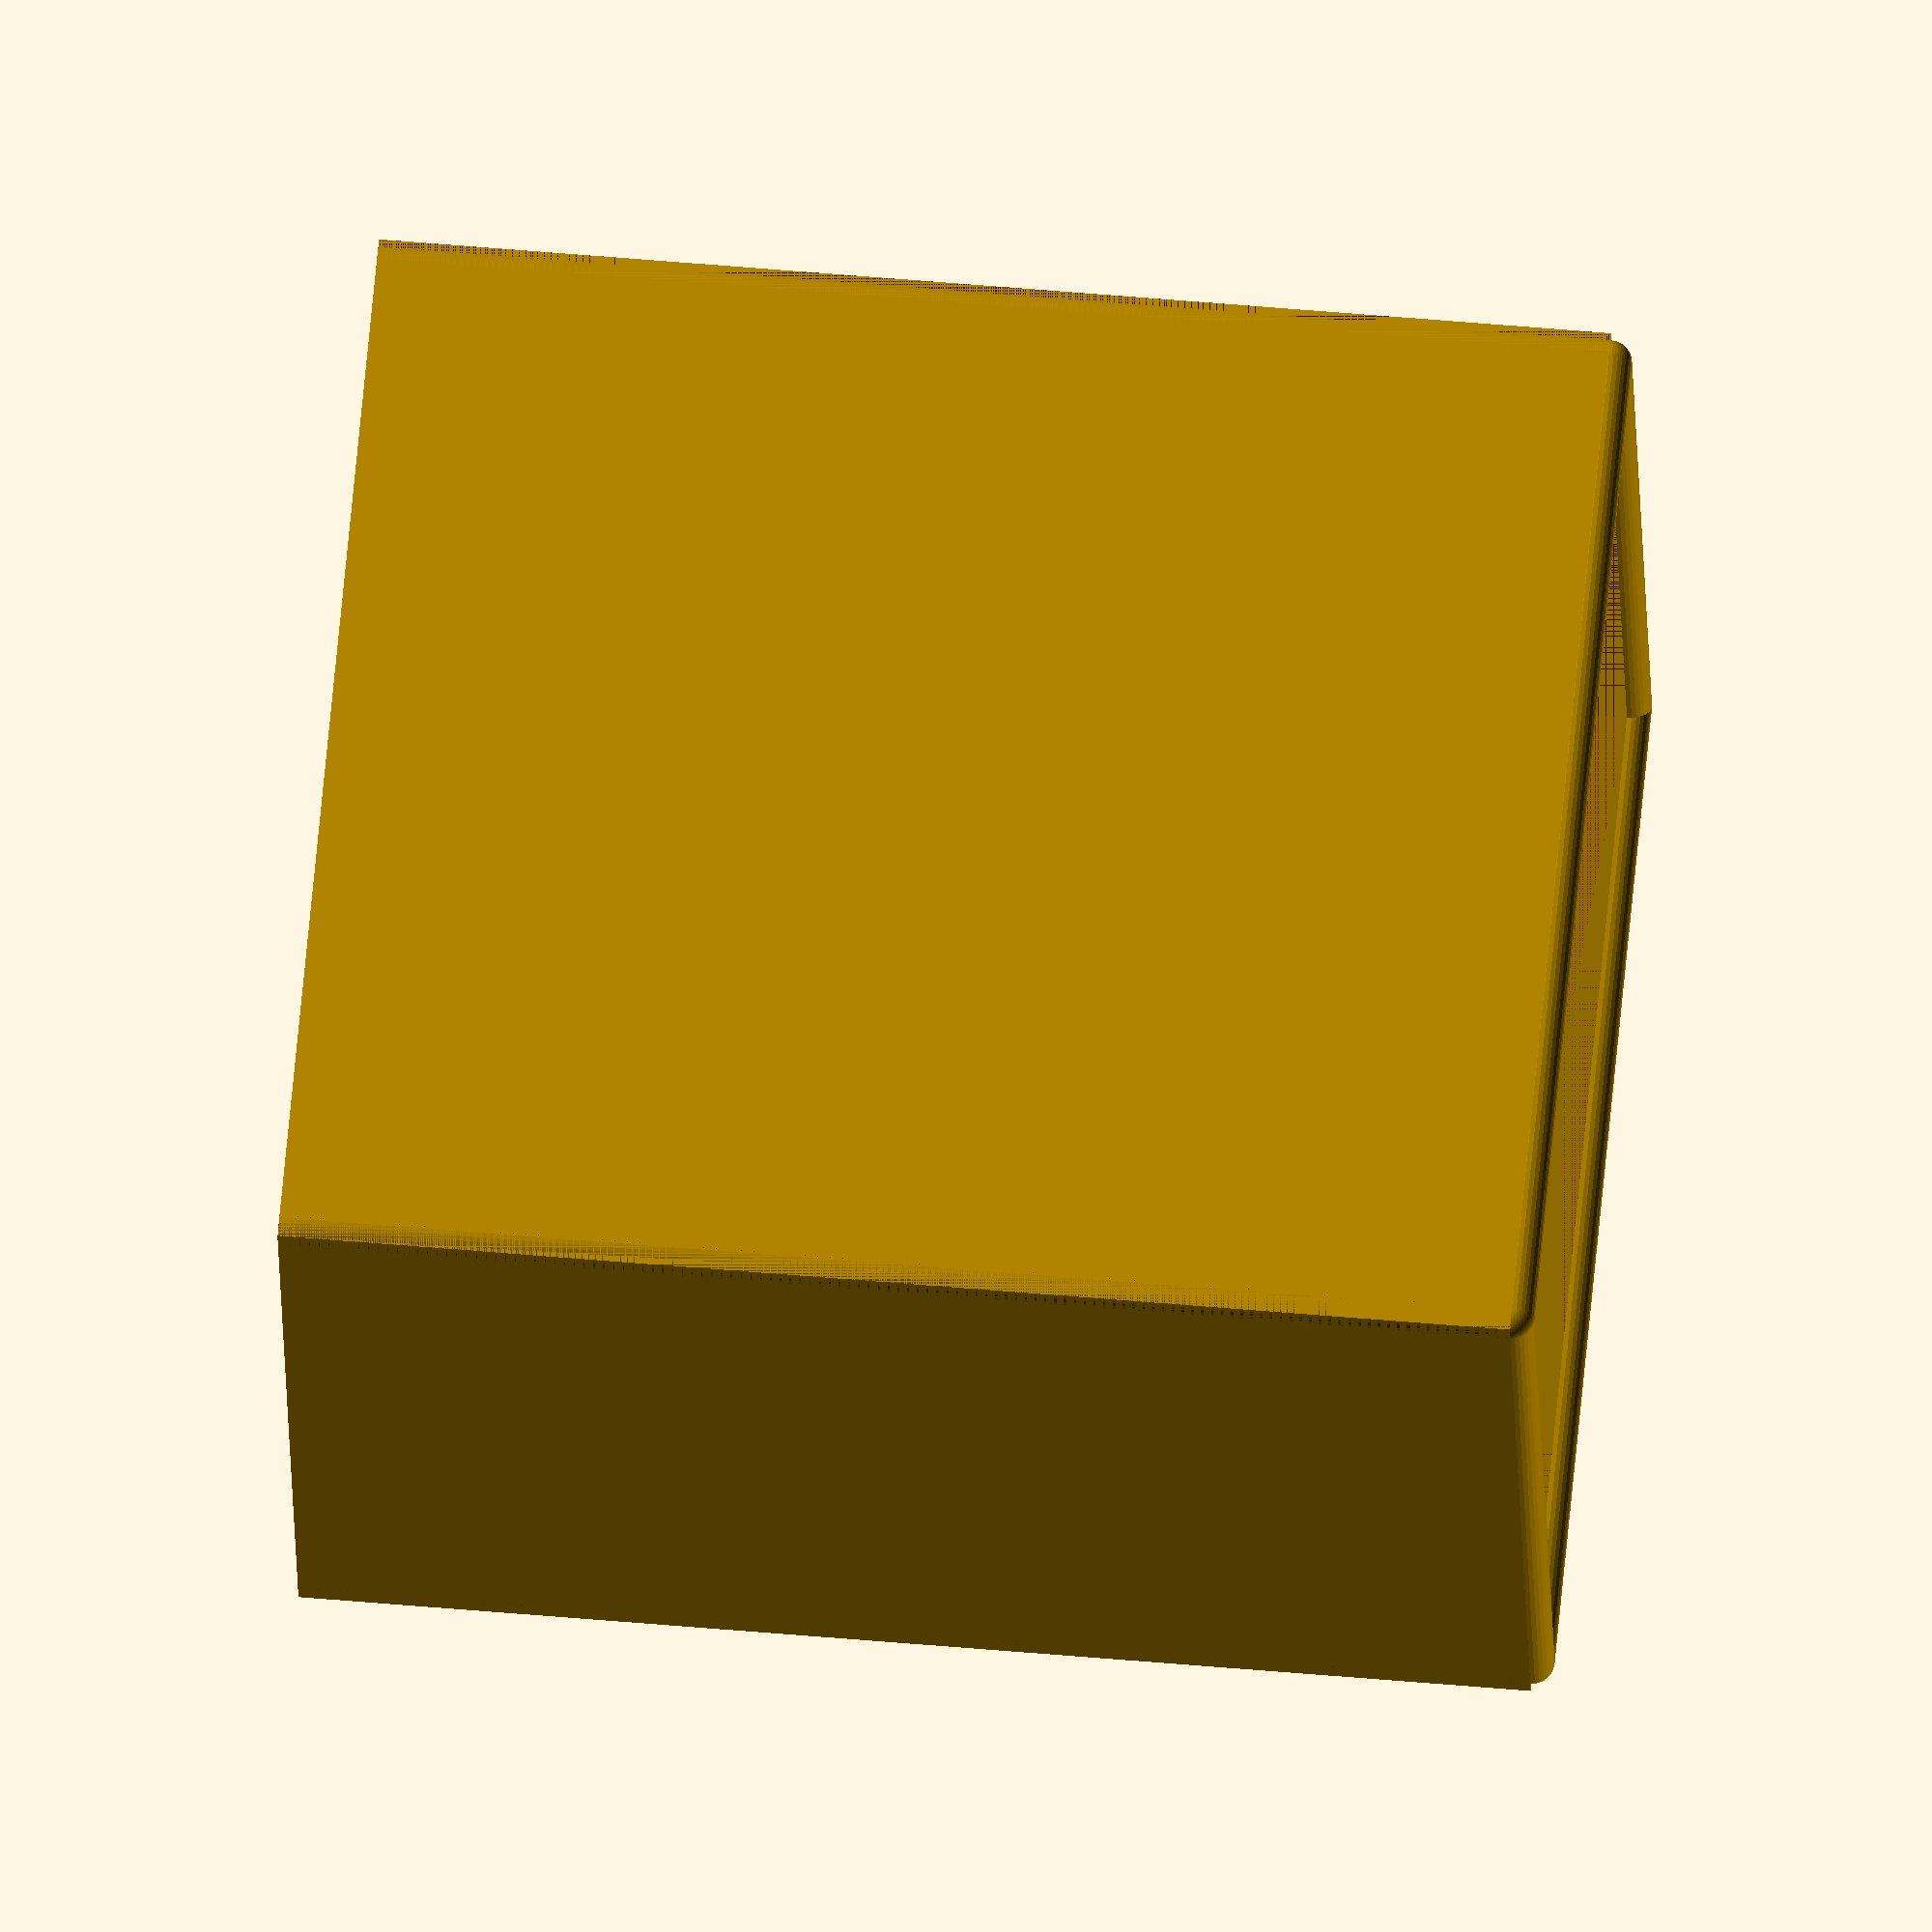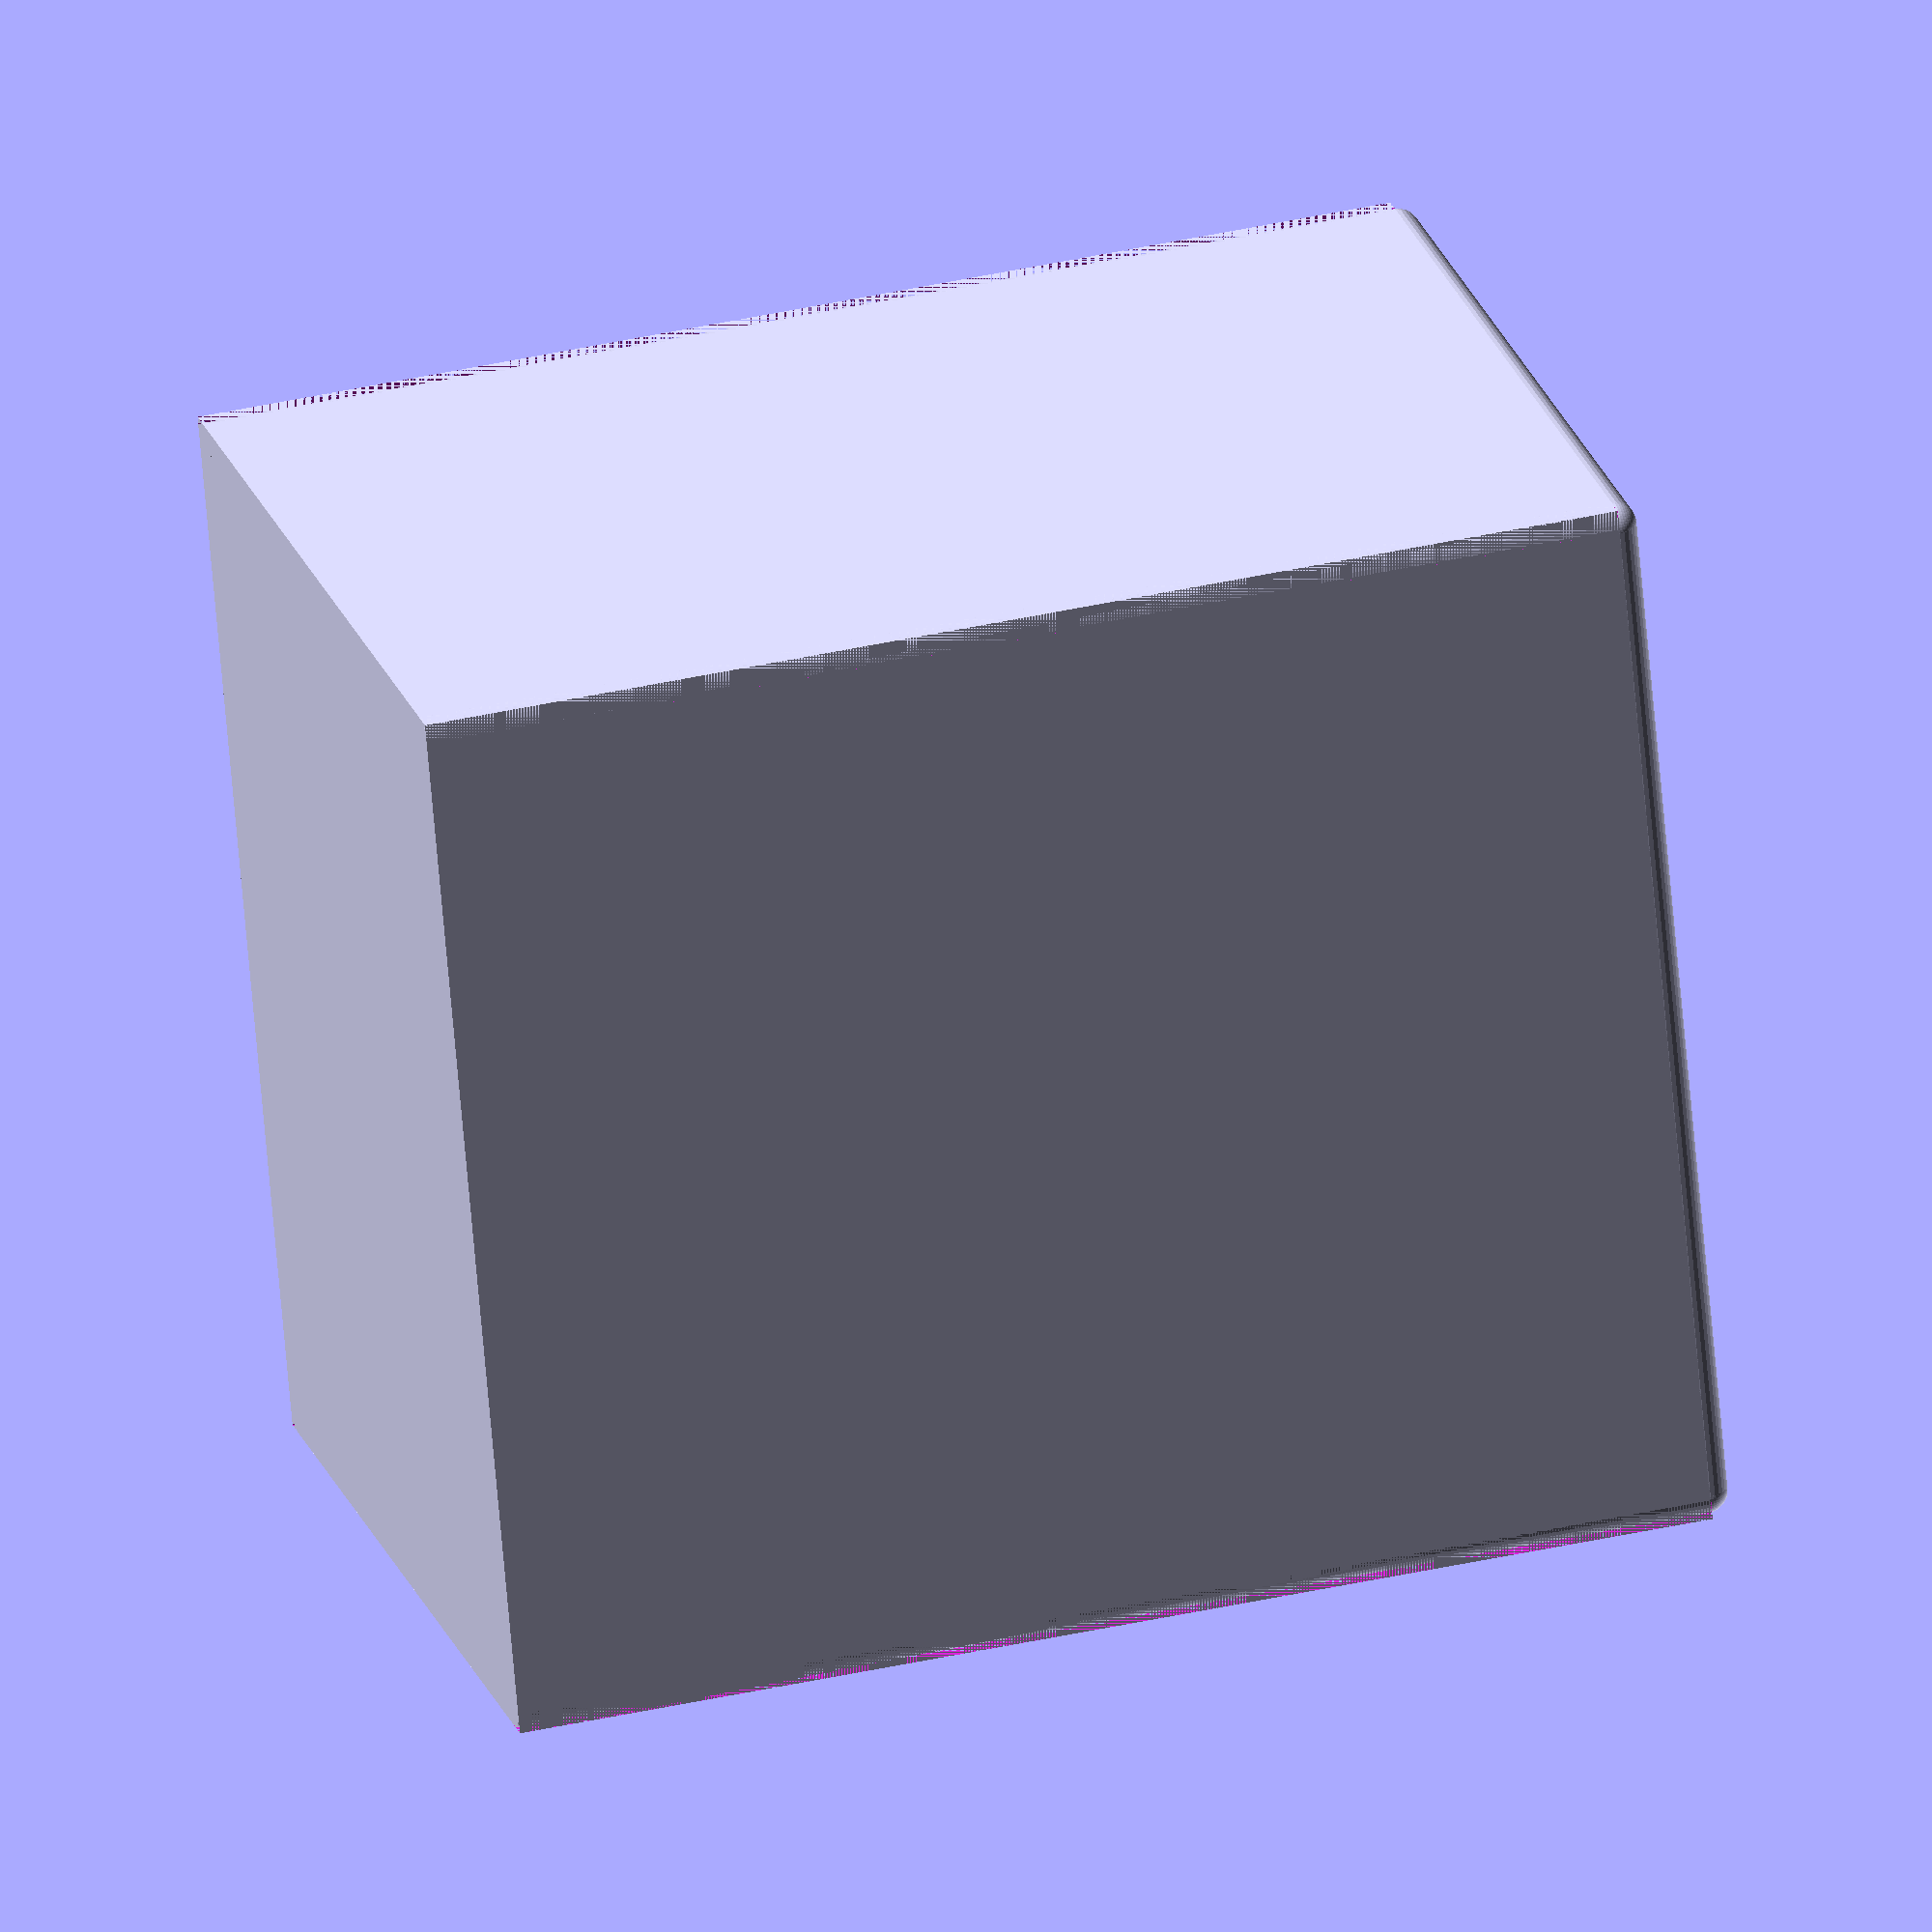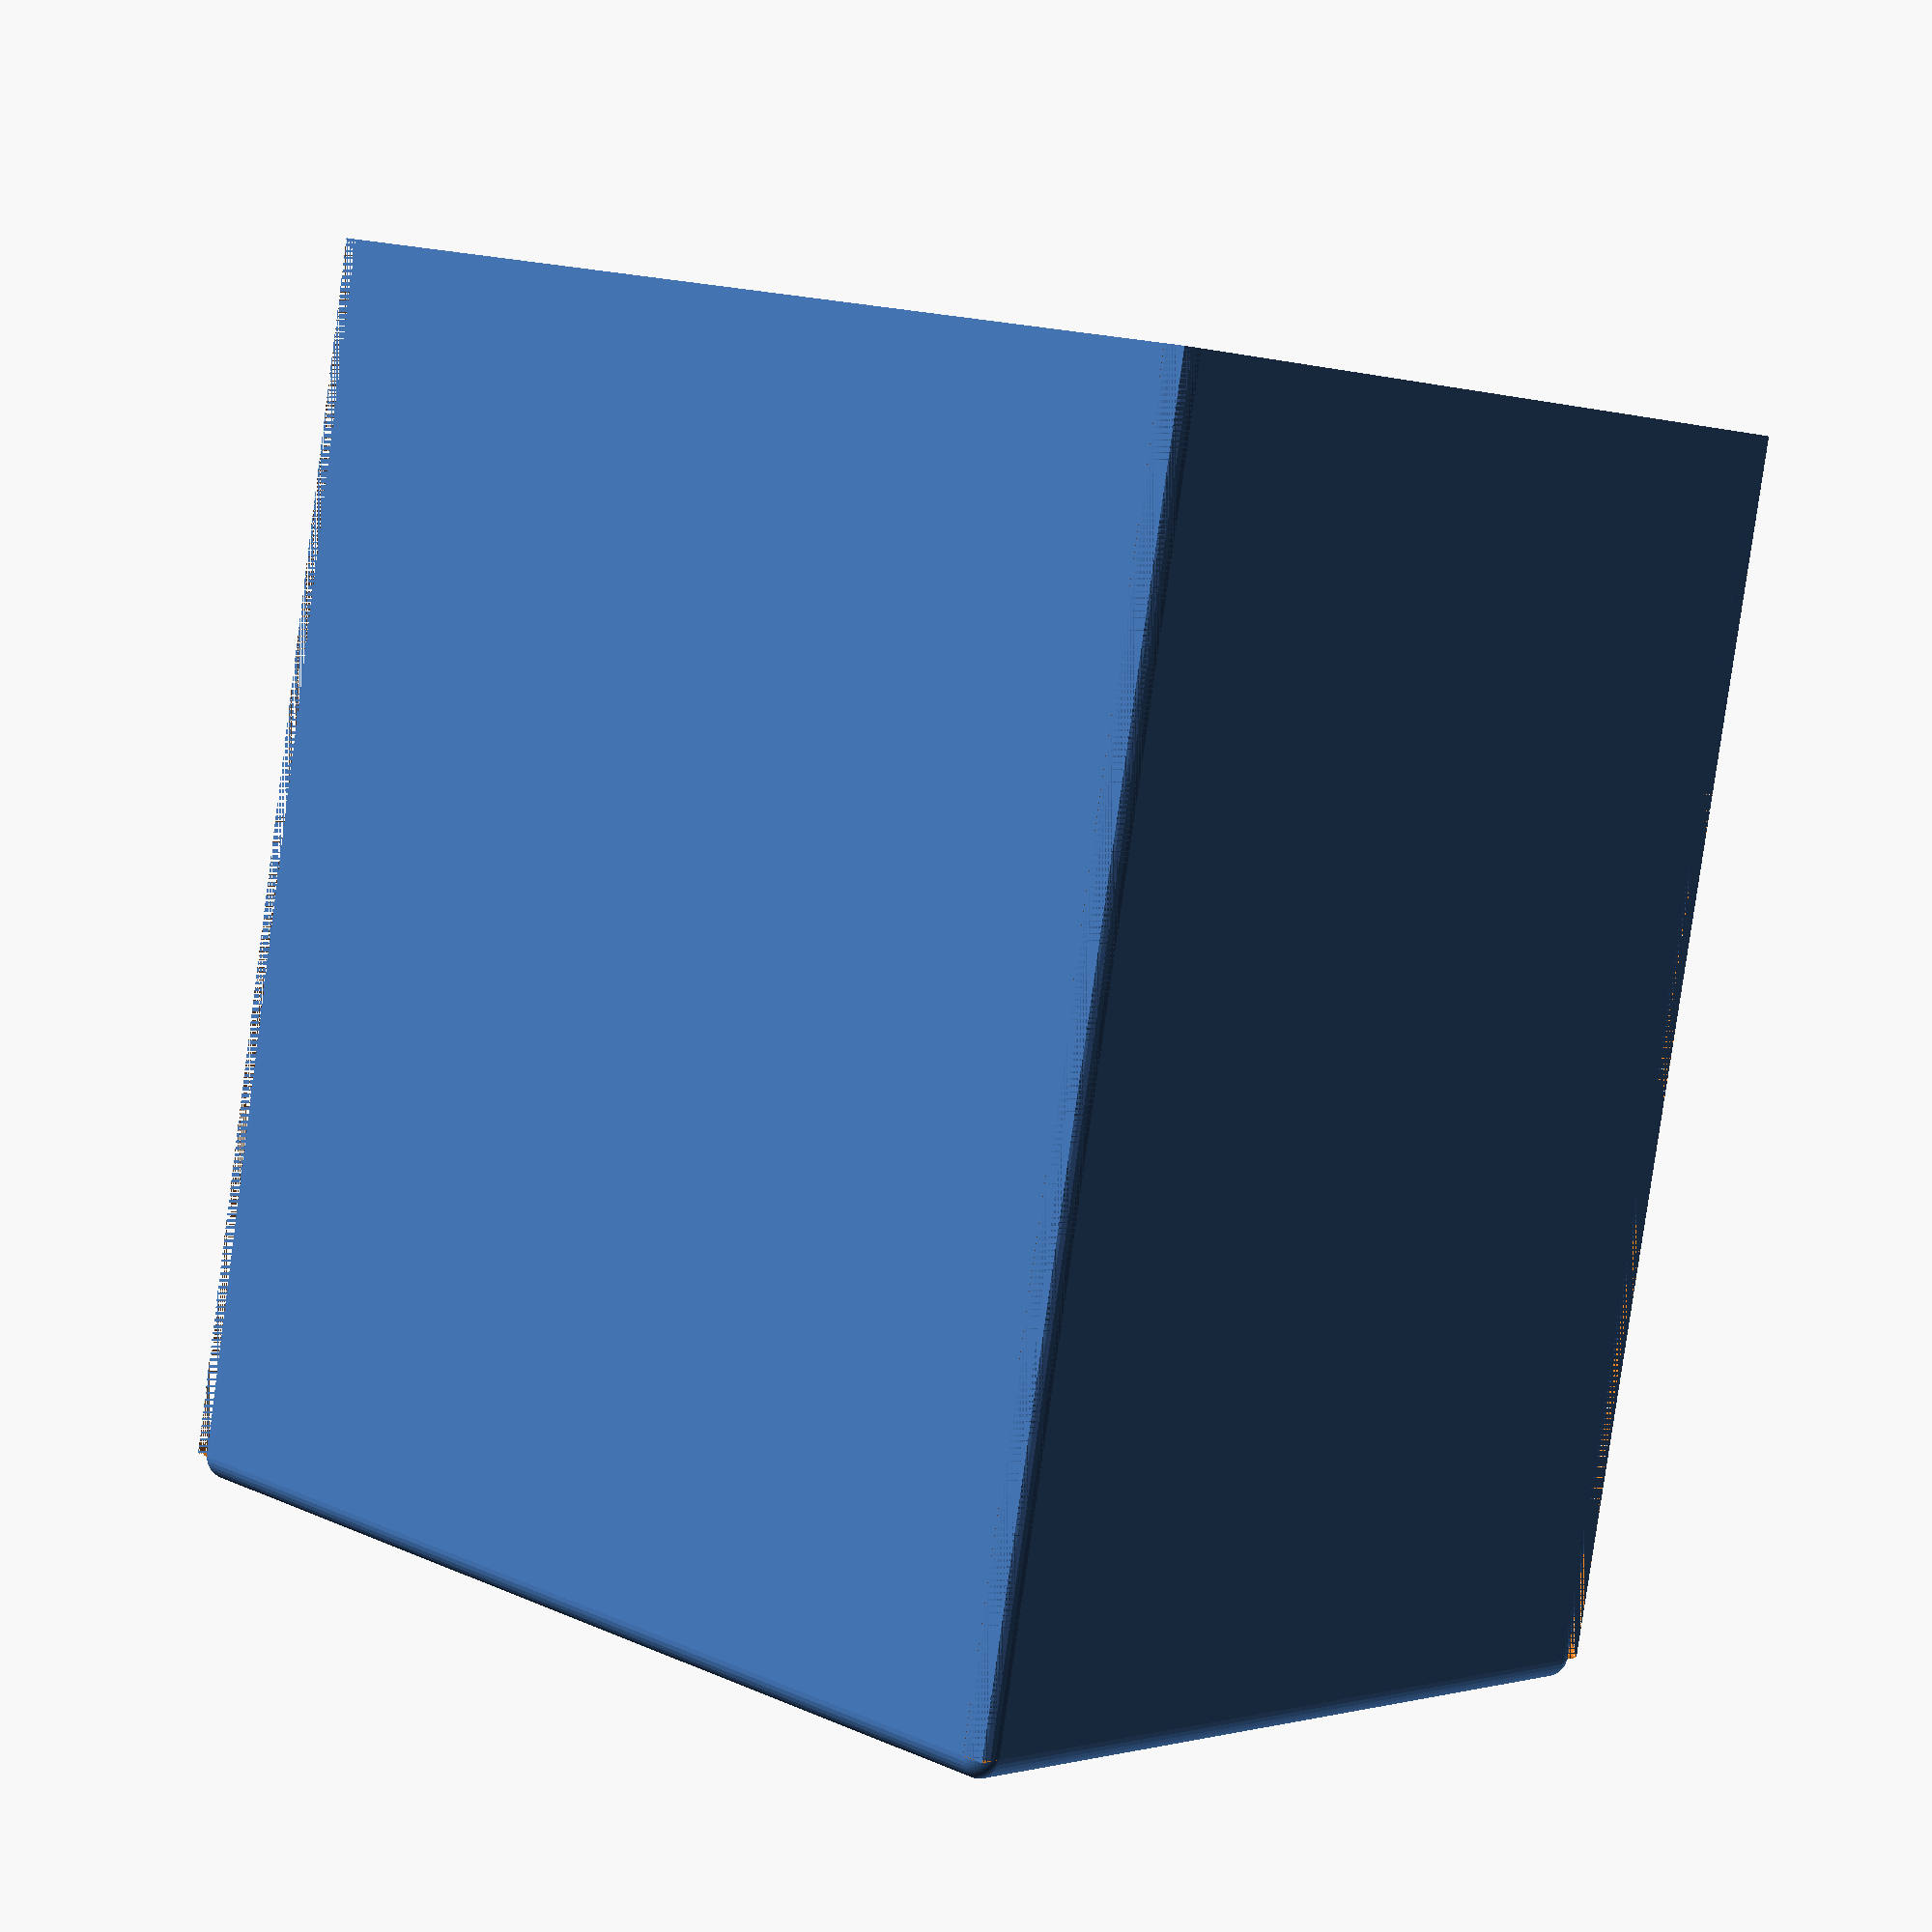
<openscad>
/* Furniture Riser
 *
 * Platforms to raise up furniture (the legs of the furniture sit on top of these).
 *
 * Optional circular cutouts, if the furniture has sliders.
 * (cutouts are centered, and have a radius and height)
 * Adjustable riser height, length and width of furniture leg, and 
 * height and thickness of wraparound.
 * Optional rounded edge on wraparound. 
 * (Note: if using rounded edge, the minimum wrapHeight is equal to half the wrapWidth.)
 * 
 * regarding print settings and part strength
 * https://www.youtube.com/watch?v=upELI0HmzHc
 *
 * Daniel Winker, September 11, 2021
 */
 
// __________Settings__________
// I'm assuming millimeters for all dimensions
circularCutout = true;
cutoutHeight = 2.5;
cutoutRadius = 12.5;

riserHeight = 50.0;

legWidth = 44.5;
legLength = 36.0;

wrapHeight = 5.0;
wrapWidth = 2.0;
wrapRoundedEdge = true;  // Should the top of the wraparound be rounded?

cr = 30;  // 'Cylinder Resolution' (the number of segments used for a cylinder)
sr = 50;  // 'Sphere Resolution' (the number of segments used for a sphere)
// End of Settings

// Settings check
if (wrapRoundedEdge) {
    if (wrapWidth > wrapHeight * 2) {
        echo("Your wrap width is greater than double the wrap height, and you're using rounded edges! This script can't handle that!");
    }
}

// __________Wraparound__________
difference() {
    
    union() {
        // The outside edges
        fullWidth = legWidth + 2 * wrapWidth;
        fullLength = legLength + 2 * wrapWidth;
        fullHeight = riserHeight + wrapHeight;
        verticalOffset = wrapHeight / 2;    
        lengthOffset = fullLength / 2 - wrapWidth / 2;
        widthOffset = fullWidth / 2 - wrapWidth / 2;
        
        if (wrapRoundedEdge) {
            fullHeight = riserHeight + wrapHeight - wrapWidth / 2;
            verticalOffset = (wrapHeight - wrapWidth / 2) / 2;
        }
        
        union() {
            difference() {
                // This rectangular prism is the 'body' of the wrapped edge
                translate([0, 0, verticalOffset]) {
                    cube([fullWidth, fullLength, fullHeight], center=true);
                }
                
                if (wrapRoundedEdge) {
                    // Subtract out the corners
                    union() {    
                        cornerLengthOffset = fullLength / 2 - wrapWidth / 4;
                        cornerWidthOffset = fullWidth / 2 - wrapWidth / 4;
                        translate([-cornerWidthOffset, -cornerLengthOffset, verticalOffset]) {
                            cube([wrapWidth/2, wrapWidth/2, fullHeight], center=true);
                        }
                        translate([-cornerWidthOffset, cornerLengthOffset, verticalOffset]) {
                            cube([wrapWidth/2, wrapWidth/2, fullHeight], center=true);
                        }
                        translate([cornerWidthOffset, -cornerLengthOffset, verticalOffset]) {
                            cube([wrapWidth/2, wrapWidth/2, fullHeight], center=true);
                        }
                        translate([cornerWidthOffset, cornerLengthOffset, verticalOffset]) {
                            cube([wrapWidth/2, wrapWidth/2, fullHeight], center=true);
                        }
                    }
                }
            }
            
            if (wrapRoundedEdge) {
                // Rounded corners (by placing cylinders)
                translate([-widthOffset, -lengthOffset, verticalOffset]) {
                    cylinder(h=fullHeight, d=wrapWidth, center=true, $fn=cr);
                }
                translate([-widthOffset, lengthOffset, verticalOffset]) {
                    cylinder(h=fullHeight, d=wrapWidth, center=true, $fn=cr);
                }
                translate([widthOffset, -lengthOffset, verticalOffset]) {
                    cylinder(h=fullHeight, d=wrapWidth, center=true, $fn=cr);
                }
                translate([widthOffset, lengthOffset, verticalOffset]) {
                    cylinder(h=fullHeight, d=wrapWidth, center=true, $fn=cr);
                }
            }
        }
        
        // Rounded top edge
        if (wrapRoundedEdge) {            
            // Place half-cylinders on top of the edges
            translate([0, lengthOffset, fullHeight / 2 + verticalOffset]) {
                rotate([90, 0, 90]) {
                    cylinder(h=fullWidth - wrapWidth, d=wrapWidth, center=true, $fn=cr);
                }
            }
            translate([0, -lengthOffset, fullHeight / 2 + verticalOffset]) {
                rotate([90, 0, 90]) {
                    cylinder(h=fullWidth - wrapWidth, d=wrapWidth, center=true, $fn=cr);
                }
            }
            translate([widthOffset, 0, fullHeight / 2 + verticalOffset]) {
                rotate([90, 0, 0]) {
                    cylinder(h=fullLength - wrapWidth, d=wrapWidth, center=true, $fn=cr);
                }
            }
            translate([-widthOffset, 0, fullHeight / 2 + verticalOffset]) {
                rotate([90, 0, 0]) {
                    cylinder(h=fullLength - wrapWidth, d=wrapWidth, center=true, $fn=cr);
                }
            }
            
            // Place spheres at the corners
            translate([-widthOffset, -lengthOffset, fullHeight / 2 + verticalOffset]) {
                sphere(d=wrapWidth, $fn=sr); 
            }
            translate([-widthOffset, lengthOffset, fullHeight / 2 + verticalOffset]) {
                sphere(d=wrapWidth, $fn=sr); 
            }
            translate([widthOffset, -lengthOffset, fullHeight / 2 + verticalOffset]) {
                sphere(d=wrapWidth, $fn=sr); 
            }
            translate([widthOffset, lengthOffset, fullHeight / 2 + verticalOffset]) {
                sphere(d=wrapWidth, $fn=sr); 
            }
        }
        
    }
    
    union() {
        // The hollow part where the leg rests
        translate([0, 0, riserHeight / 2 + wrapHeight / 2]) {
            cube([legWidth, legLength, wrapHeight], center=true);
        }
        // The hollow part where the slider goes        
        if (circularCutout) {
            translate([0, 0, riserHeight / 2 - cutoutHeight / 2]) {
                // __________Circular Cutout__________
                cylinder(h=cutoutHeight, r=cutoutRadius, center=true, $fn=cr);
            }
        }
    }
}

</openscad>
<views>
elev=307.7 azim=165.9 roll=275.5 proj=o view=wireframe
elev=319.6 azim=109.0 roll=254.5 proj=o view=solid
elev=263.1 azim=137.5 roll=7.9 proj=p view=wireframe
</views>
